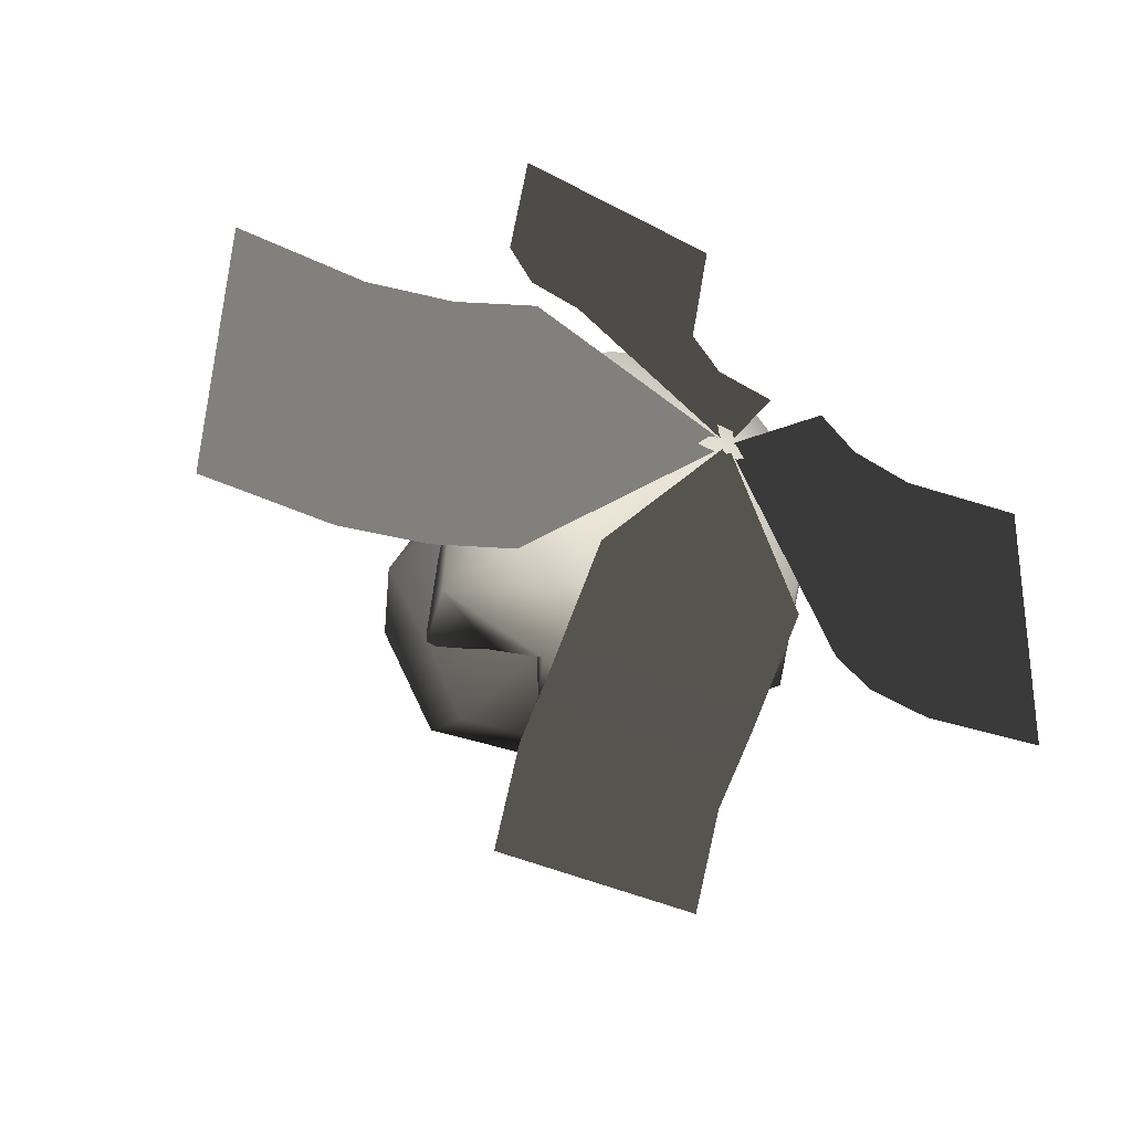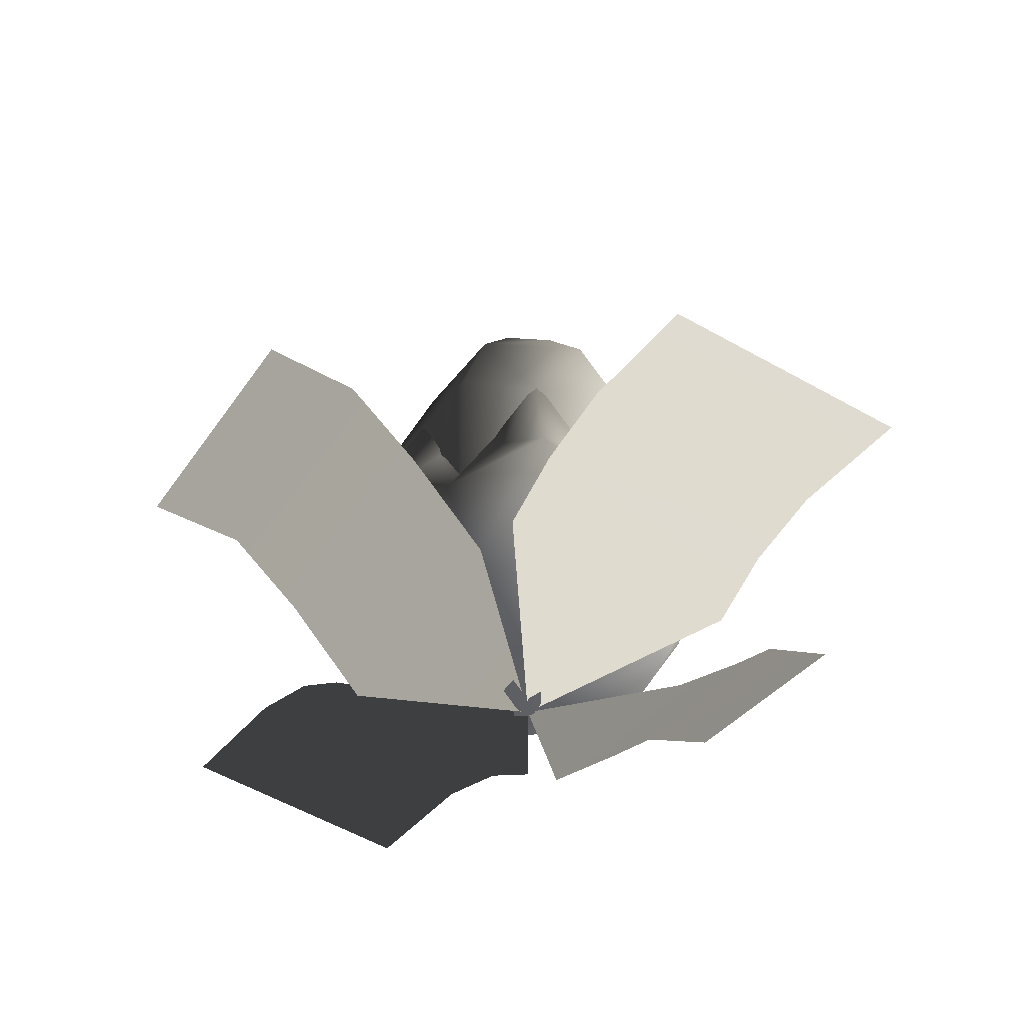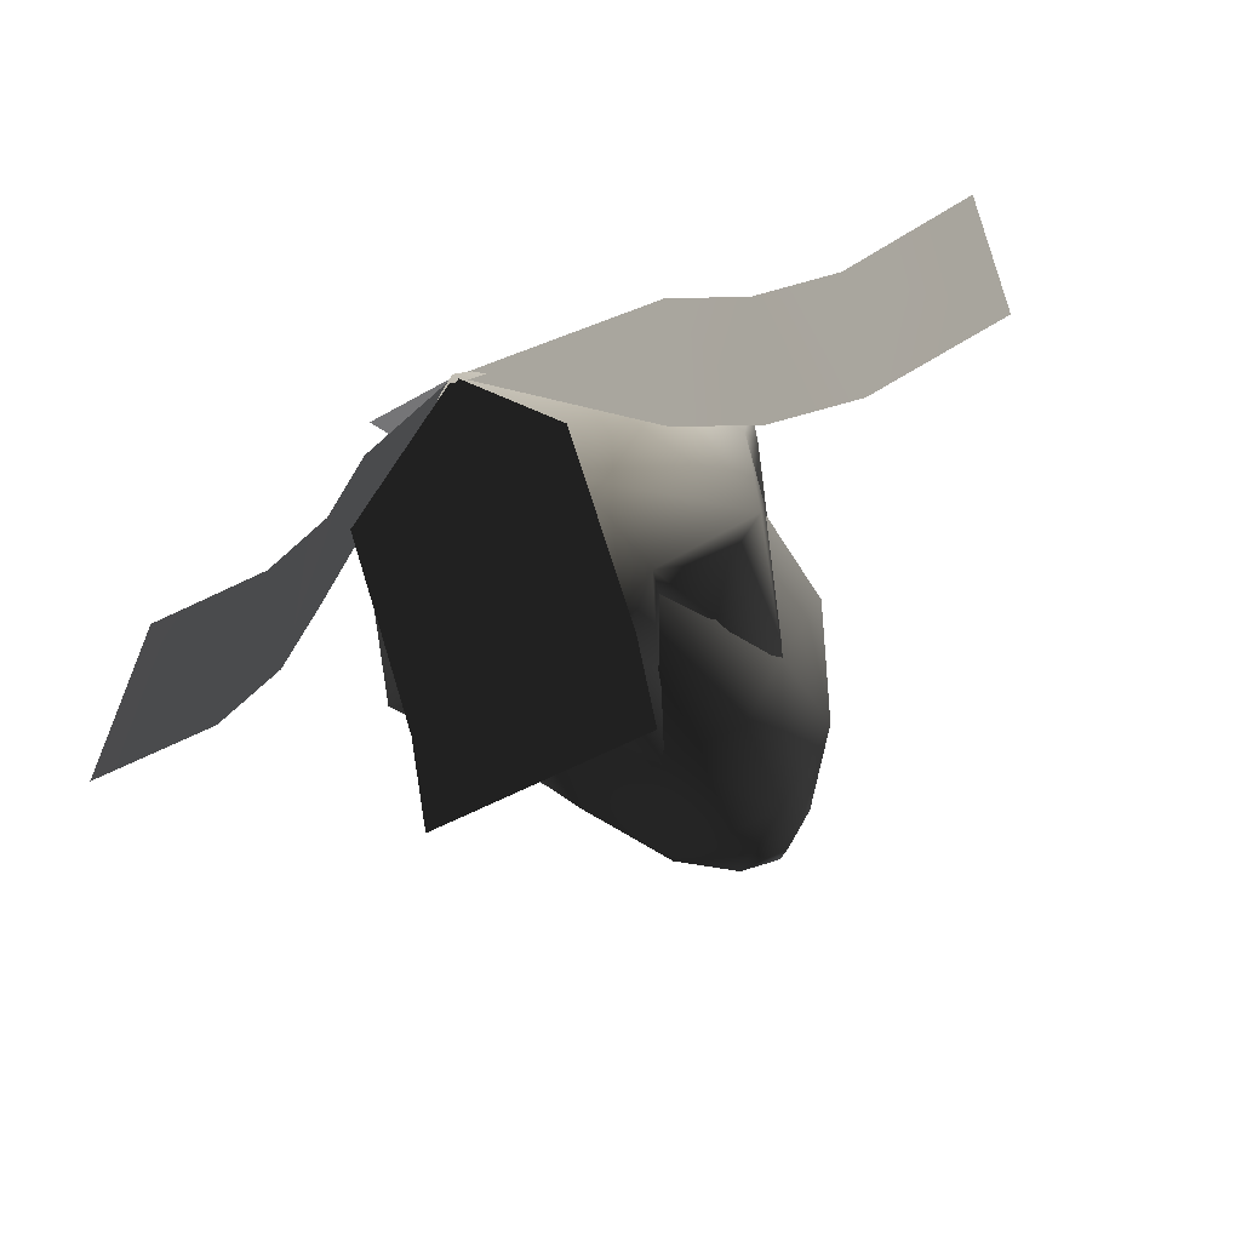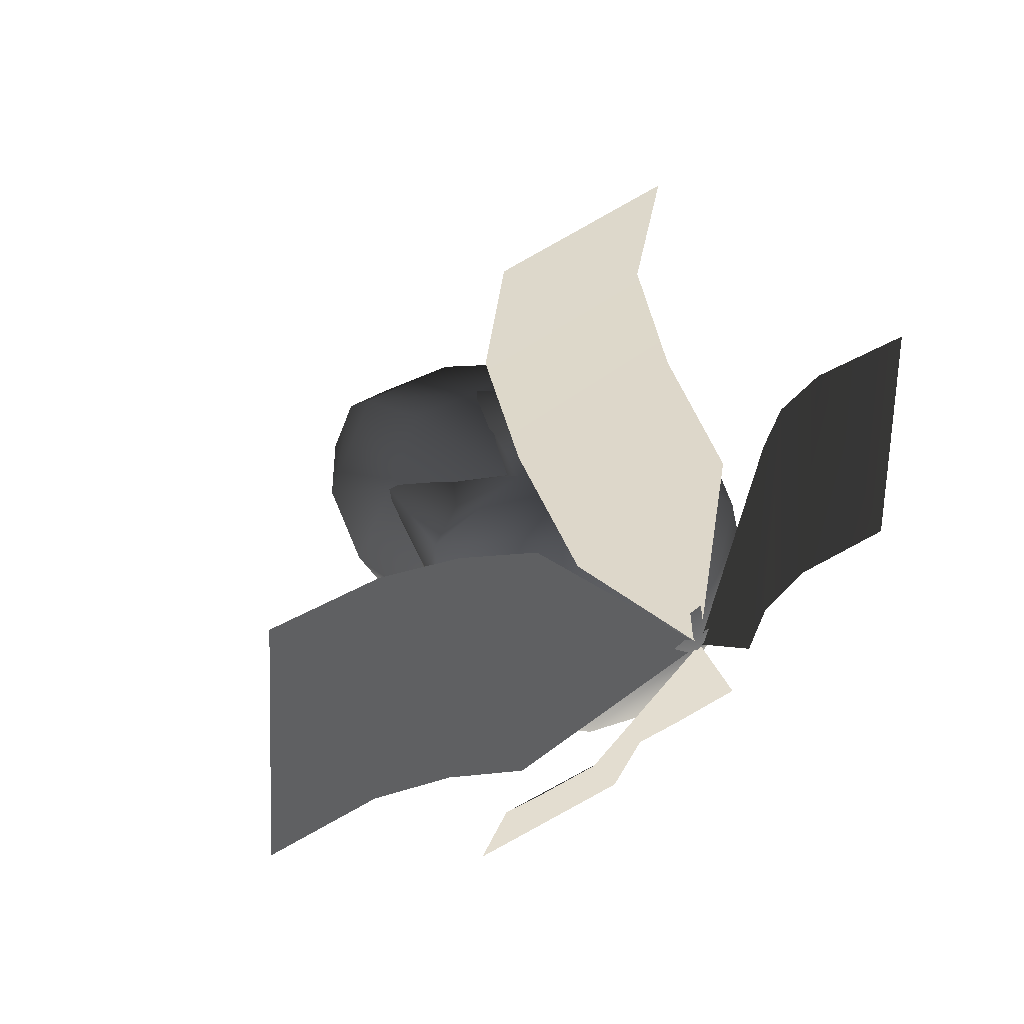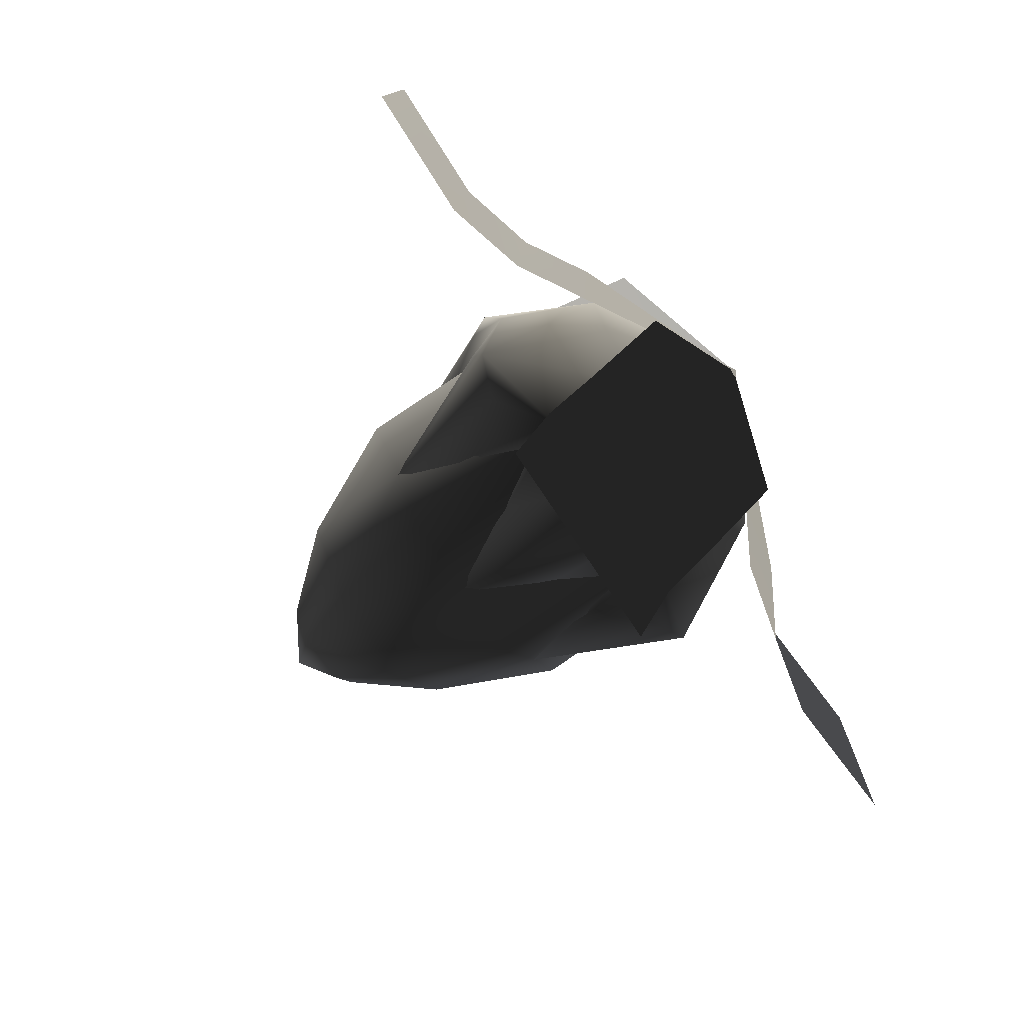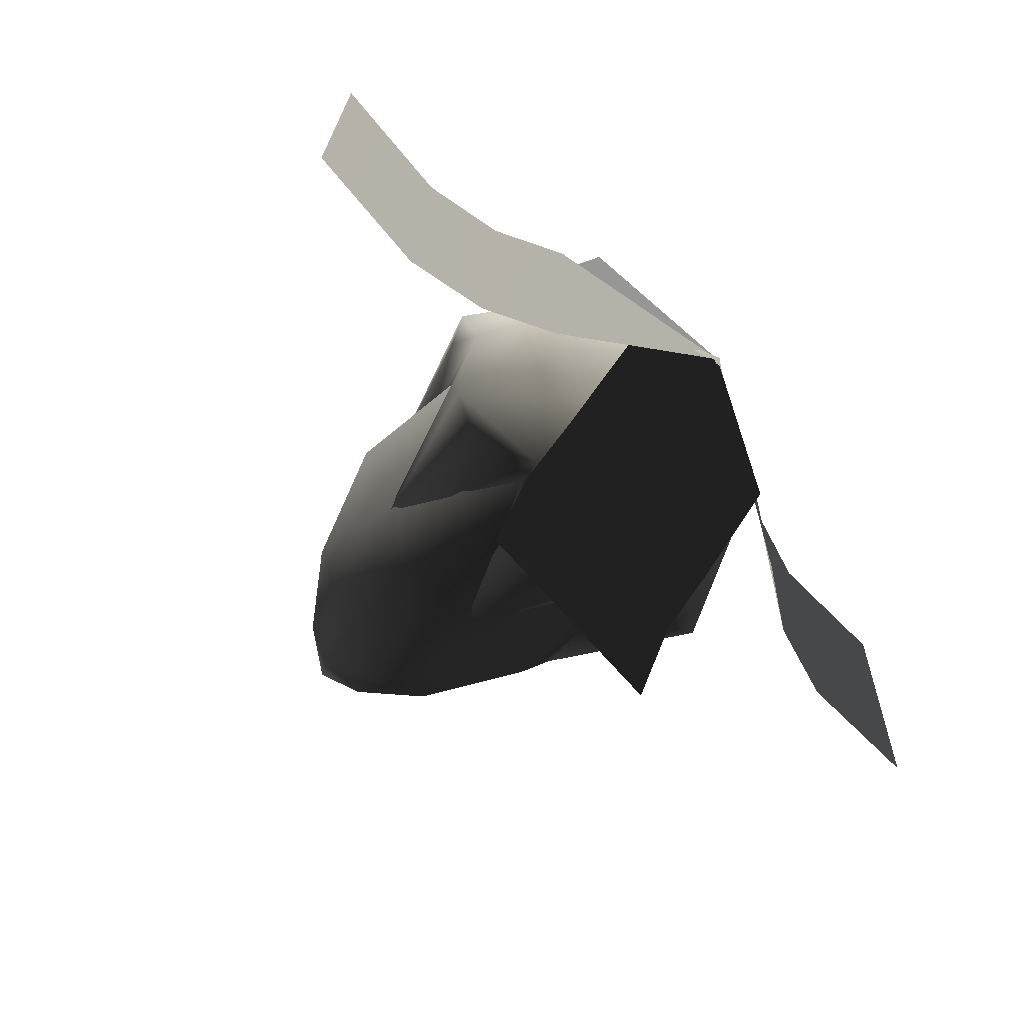
<metadata>
{"format":"obj","ext":"obj","renderer":"f3d","projection":"perspective","resolution":1024,"background":"white","views":[{"elev":-30.5,"azim":-30.0,"up":"+Z"},{"elev":-43.7,"azim":55.6,"up":"+Y"},{"elev":-60.9,"azim":30.5,"up":"+Z"},{"elev":34.6,"azim":-41.4,"up":"+Z"},{"elev":-75.2,"azim":-55.2,"up":"+Z"},{"elev":-63.8,"azim":-48.3,"up":"+Z"}]}
</metadata>
<code>
v 0.1557 0.2336 -0.2636
v 0.1589 0.644 -0.2691
v 0.2344 0.6356 -0.1378
v -0.1426 0.2336 0.2516
v -0.1458 0.644 0.2571
v -0.2214 0.6356 0.1258
v -0.2975 0.644 -0.00639
v -0.2911 0.2336 -0.006382
v 0.006752 0.6356 0.2573
v -0.09593 0.8594 0.171
v -0.198 0.8594 -0.00627
v -0.2216 0.6356 -0.1375
v 0.2346 0.6356 0.1254
v 0.1582 0.644 0.2574
v 0.1551 0.2336 0.2519
v 0.3042 0.2336 -0.005664
v 0.3105 0.644 -0.005656
v 0.1086 0.8594 0.1712
v 0.211 0.8594 -0.005776
v 0.09924 0.9922 -0.005911
v 0.05279 0.9922 0.07431
v 0.109 0.8594 -0.183
v 0.05299 0.9922 -0.08624
v 0.00654 1.054 -0.006023
v -0.03991 0.9922 0.0742
v -0.03971 0.9922 -0.08636
v -0.08616 0.9922 -0.006135
v -0.0955 0.8594 -0.1833
v -0.1451 0.644 -0.2695
v -0.142 0.2336 -0.264
v 0.006327 0.6356 -0.2693
v -0.1651 0.3179 -0.3042
v -0.1294 0.4137 -0.2426
v -0.07628 0.4881 -0.2725
v 0.179 0.3179 -0.3037
v 0.1434 0.4137 -0.2421
v 0.1959 0.4881 -0.211
v 0.1781 0.3179 0.2922
v 0.1425 0.4137 0.2305
v 0.08936 0.4881 0.2604
v -0.3101 0.1465 -0.227
v 0.006539 0.004784 -0.006023
v -0.2767 0.1462 0.2628
v -0.399 0.2157 0.2709
v -0.4318 0.2151 -0.2189
v -0.5484 0.2524 0.2805
v -0.5801 0.2526 -0.2094
v -0.7909 0.243 0.2954
v -0.8227 0.243 -0.1945
v 0.1783 0.06798 -0.2478
v 0.006539 0.004784 -0.006023
v -0.2028 0.0632 -0.2223
v -0.2124 0.2024 -0.3833
v 0.1685 0.206 -0.4103
v -0.2201 0.2941 -0.4848
v 0.1609 0.2982 -0.511
v -0.2269 0.3621 -0.6489
v 0.1541 0.3661 -0.6752
v 0.2039 0.1539 0.2377
v 0.006539 0.004784 -0.006023
v -0.2289 0.09076 0.2398
v -0.2312 0.2464 0.3942
v 0.2016 0.3095 0.392
v -0.2219 0.3463 0.5407
v 0.2109 0.4085 0.538
v -0.2004 0.3207 0.7286
v 0.2325 0.3831 0.7259
v 0.8227 0.243 -0.2522
v 0.8209 0.243 0.2387
v 0.578 0.2526 0.2369
v 0.5798 0.2524 -0.254
v 0.4293 0.2151 0.2363
v 0.43 0.2157 -0.2546
v 0.3074 0.1465 0.2361
v 0.3075 0.1462 -0.2549
v 0.006539 0.004784 -0.006023
v -0.0775 0.4881 0.2602
v -0.1303 0.4137 0.23
v -0.1659 0.3179 0.2917
v -0.06407 0.3939 0.336
v 0.006032 0.6954 0.2301
v 0.005909 0.3648 0.3834
v -0.1276 0.1537 0.2256
v 0.006217 0.1537 0.2609
v 0.07595 0.3939 0.3362
v 0.006539 0 -0.006023
v 0.1401 0.1537 0.226
v 0.1951 0.4881 0.1999
v 0.2674 0.3939 0.2261
v 0.2108 0.6954 0.1125
v 0.1425 0.4137 0.2305
v 0.1781 0.3179 0.2922
v 0.3435 0.3648 0.1892
v 0.3376 0.3939 0.105
v 0.3506 0.3179 -0.005534
v 0.2794 0.4137 -0.00552
v 0.2787 0.4881 0.05549
v 0.1401 0.1537 0.226
v 0.2375 0.1537 0.1277
v 0.2742 0.1537 -0.0057
v 0.2682 0.3939 -0.2372
v 0.2113 0.6954 -0.1237
v 0.3441 0.3648 -0.2002
v 0.338 0.3939 -0.1159
v 0.2792 0.4881 -0.06637
v 0.3506 0.3179 -0.005534
v 0.2794 0.4137 -0.00552
v 0.2742 0.1537 -0.0057
v 0.2378 0.1537 -0.1392
v 0.1407 0.1537 -0.2377
v -0.1828 0.4881 0.1989
v -0.1982 0.6954 0.1116
v -0.2551 0.3939 0.2252
v -0.325 0.3939 0.1038
v -0.331 0.3648 0.1881
v -0.1659 0.3179 0.2917
v -0.1303 0.4137 0.23
v -0.2661 0.4881 0.05433
v -0.2663 0.4137 -0.006526
v -0.3375 0.3179 -0.006513
v -0.1276 0.1537 0.2256
v -0.2247 0.1537 0.1271
v -0.2612 0.1537 -0.006346
v -0.182 0.4881 -0.2119
v -0.2543 0.3939 -0.2382
v -0.1977 0.6954 -0.1245
v -0.3375 0.3179 -0.006513
v -0.2663 0.4137 -0.006526
v -0.2656 0.4881 -0.06754
v -0.3245 0.3939 -0.117
v -0.3304 0.3648 -0.2013
v -0.1651 0.3179 -0.3042
v -0.1294 0.4137 -0.2426
v -0.2612 0.1537 -0.006346
v -0.127 0.1537 -0.238
v -0.2244 0.1537 -0.1397
v -0.06287 0.3939 -0.3482
v 0.007047 0.6954 -0.2422
v 0.007169 0.3648 -0.3954
v 0.07715 0.3939 -0.348
v 0.09058 0.4881 -0.2723
v 0.179 0.3179 -0.3037
v 0.1434 0.4137 -0.2421
v 0.1407 0.1537 -0.2377
v 0.006861 0.1537 -0.2729
v -0.127 0.1537 -0.238
g 6SM_FORESTSEED_A01
o 6SM_FORESTSEED_A010
f 1 2 3
f 4 5 6
f 6 7 8
f 9 5 4
f 10 5 9
f 6 5 10
f 11 6 10
f 11 7 6
f 12 7 11
f 8 7 12
f 13 14 15
f 16 17 13
f 15 14 9
f 14 18 9
f 18 14 13
f 18 13 19
f 13 17 19
f 19 17 3
f 3 17 16
f 20 21 18
f 18 19 20
f 3 2 22
f 19 3 22
f 19 22 23
f 23 20 19
f 20 23 24
f 21 20 24
f 21 24 25
f 18 21 25
f 25 10 18
f 18 10 9
f 26 23 22
f 23 26 24
f 26 27 24
f 27 25 24
f 25 27 11
f 11 10 25
f 27 26 28
f 28 11 27
f 28 12 11
f 22 28 26
f 12 29 30
f 28 29 12
f 31 29 28
f 22 31 28
f 22 2 31
f 30 29 31
f 31 2 1
o 6SM_FORESTSEED_A011
f 32 33 34
f 35 36 37
f 38 39 40
f 41 42 43
f 41 43 44
f 44 45 41
f 45 44 46
f 46 47 45
f 47 46 48
f 48 49 47
f 50 51 52
f 50 52 53
f 53 54 50
f 54 53 55
f 55 56 54
f 56 55 57
f 57 58 56
f 59 60 61
f 59 61 62
f 62 63 59
f 63 62 64
f 64 65 63
f 65 64 66
f 66 67 65
f 68 69 70
f 70 71 68
f 71 70 72
f 72 73 71
f 73 72 74
f 74 75 73
f 74 76 75
f 77 78 79
f 77 80 81
f 79 80 77
f 82 80 79
f 83 82 79
f 83 84 82
f 80 82 81
f 85 81 82
f 84 83 86
f 87 84 86
f 87 82 84
f 87 38 82
f 38 85 82
f 40 85 38
f 40 81 85
f 88 89 90
f 88 91 92
f 92 89 88
f 93 89 92
f 89 93 90
f 94 90 93
f 95 96 97
f 98 93 92
f 98 99 93
f 99 98 86
f 100 99 86
f 100 93 99
f 100 95 93
f 95 94 93
f 97 94 95
f 97 90 94
f 101 102 103
f 104 103 102
f 105 104 102
f 106 104 105
f 105 107 106
f 108 109 103
f 108 103 106
f 103 104 106
f 109 108 86
f 110 109 86
f 110 103 109
f 110 35 103
f 35 101 103
f 37 101 35
f 37 102 101
f 111 112 113
f 114 115 112
f 113 112 115
f 116 113 115
f 111 113 116
f 116 117 111
f 118 119 120
f 121 115 122
f 121 116 115
f 121 122 86
f 122 123 86
f 123 122 115
f 123 115 120
f 115 114 120
f 120 114 118
f 118 114 112
f 124 125 126
f 127 128 129
f 129 130 127
f 129 126 130
f 130 126 131
f 125 131 126
f 131 125 132
f 132 125 124
f 124 133 132
f 127 130 131
f 134 127 131
f 135 131 132
f 135 136 131
f 134 131 136
f 134 136 86
f 136 135 86
f 137 138 139
f 140 139 138
f 141 140 138
f 142 140 141
f 141 143 142
f 144 145 139
f 144 139 142
f 139 140 142
f 145 144 86
f 146 145 86
f 146 139 145
f 146 32 139
f 32 137 139
f 34 137 32
f 34 138 137

</code>
